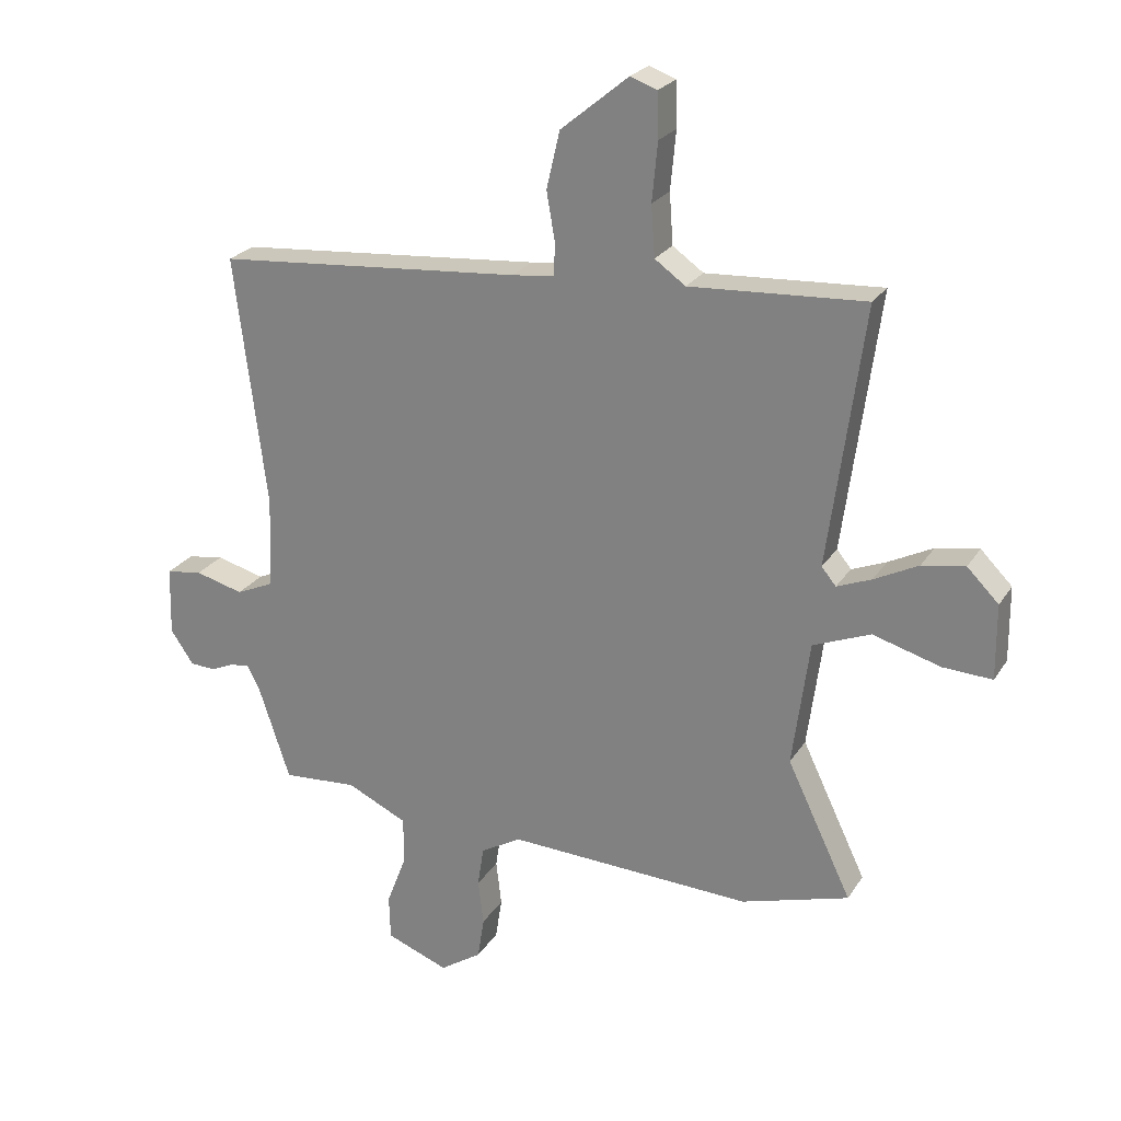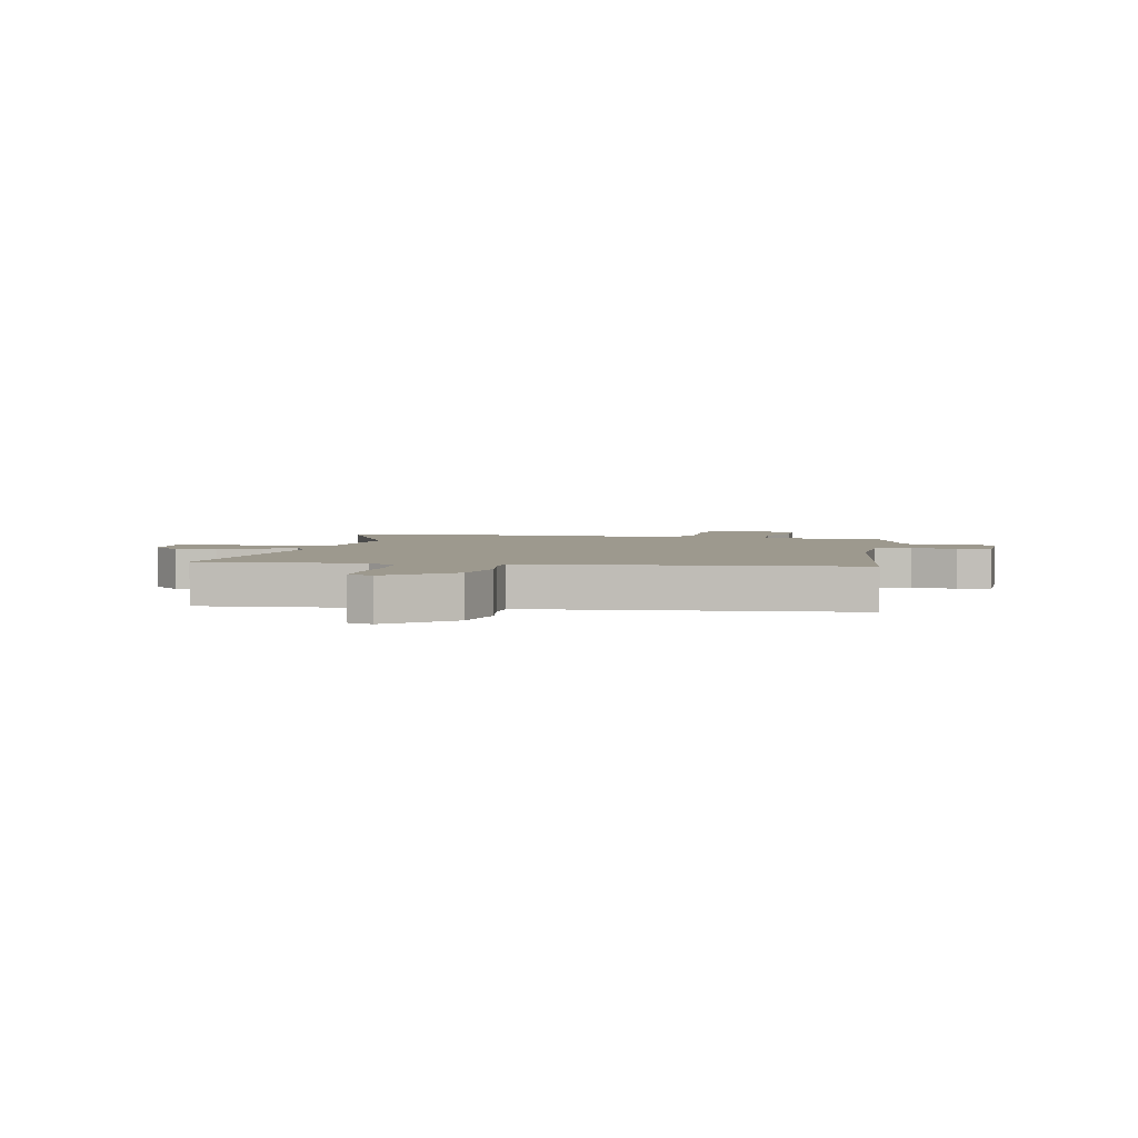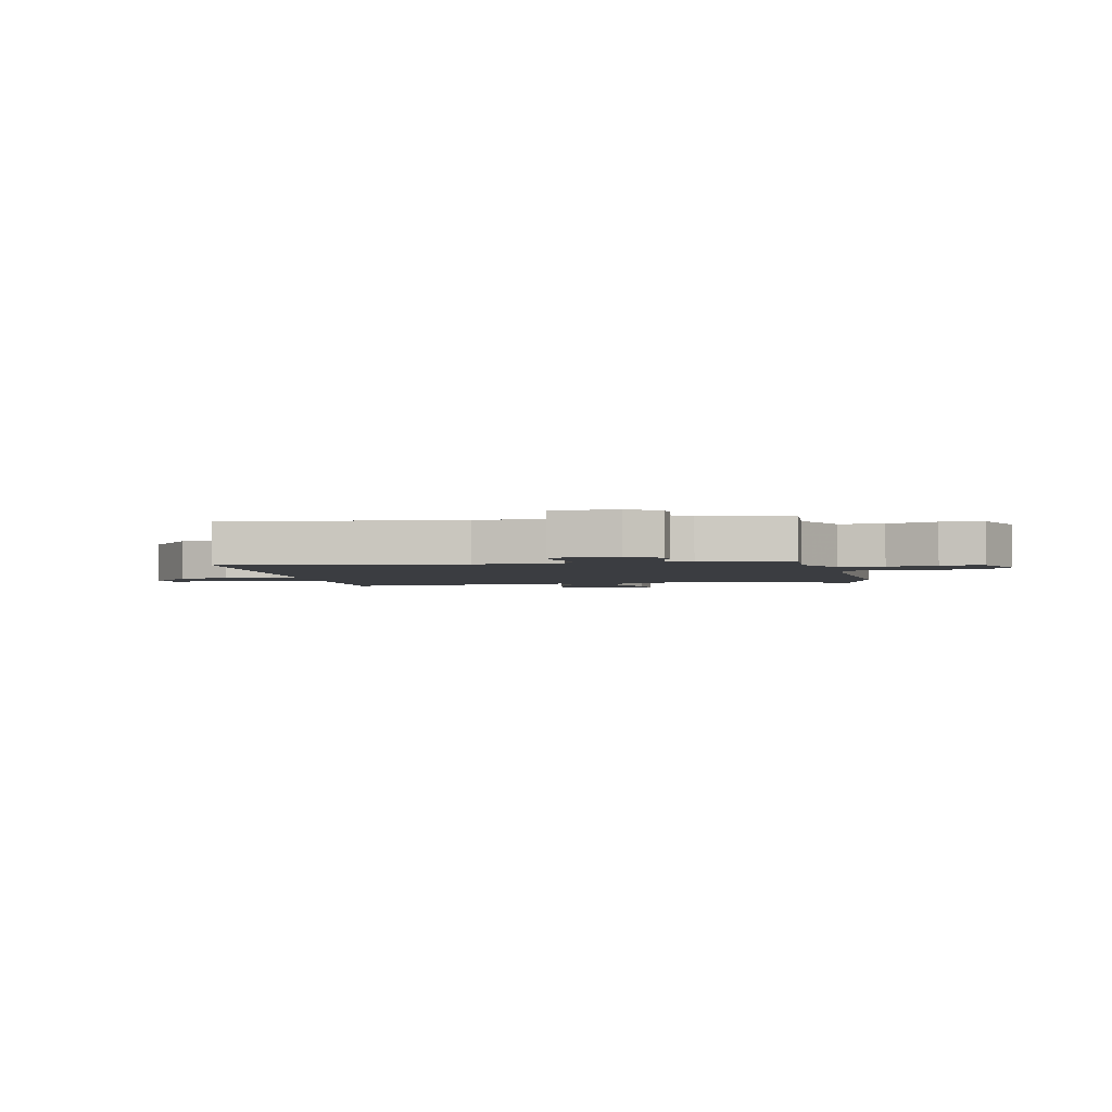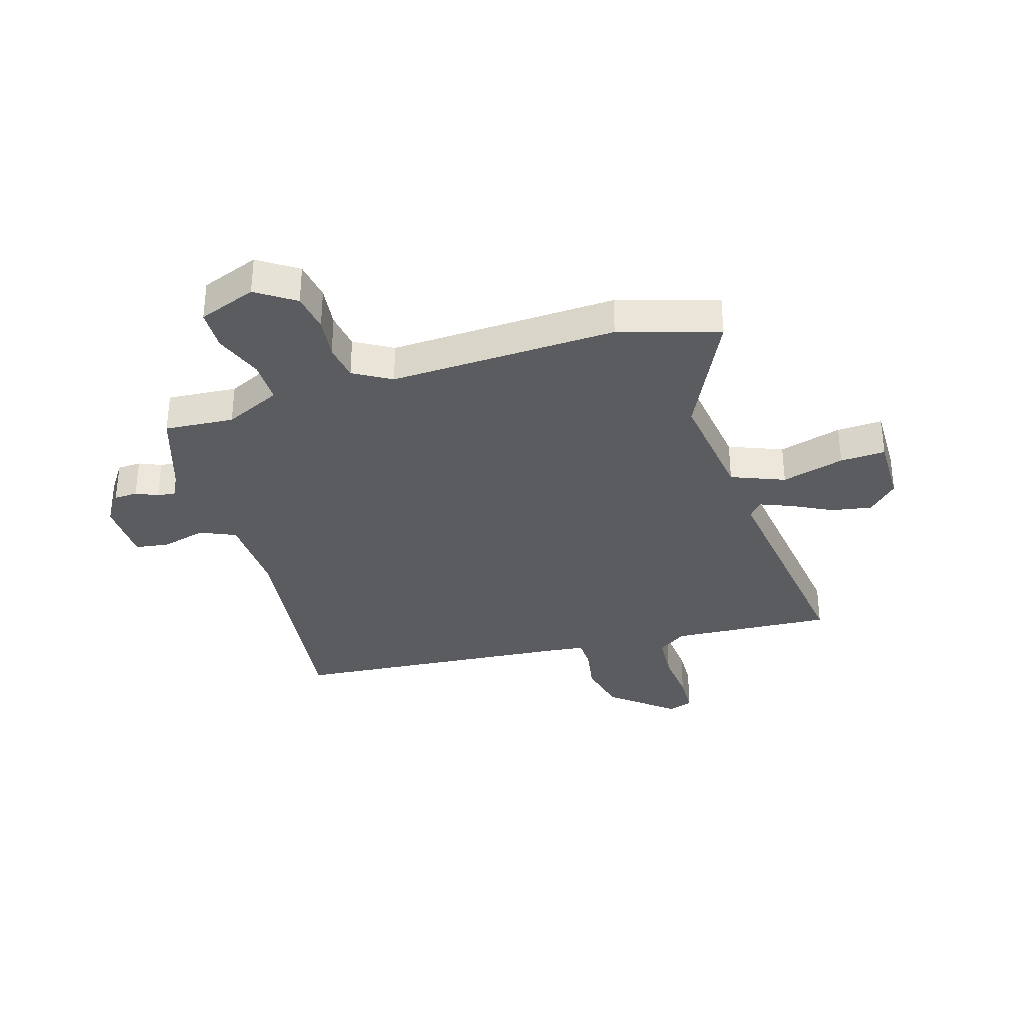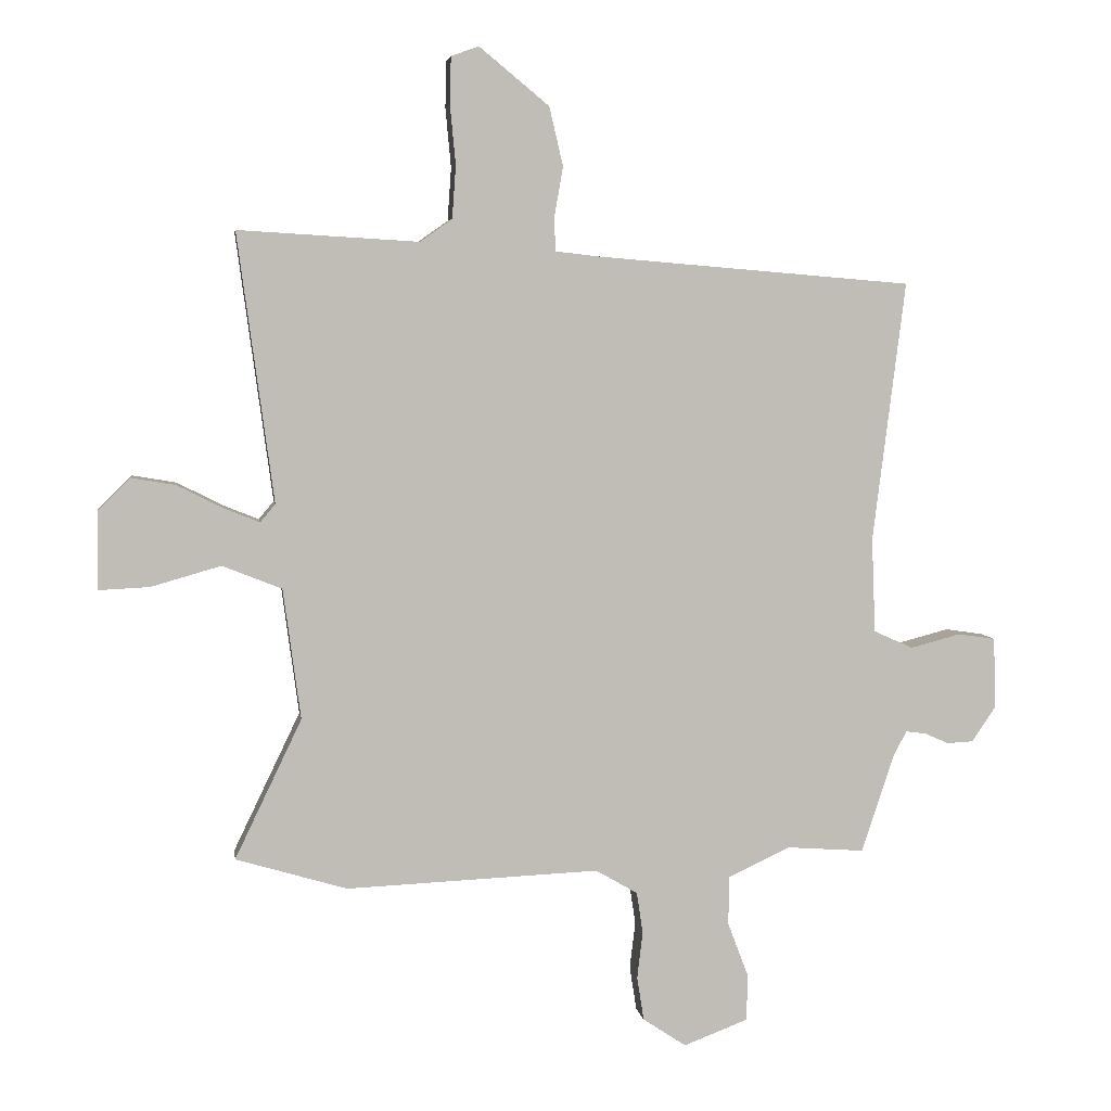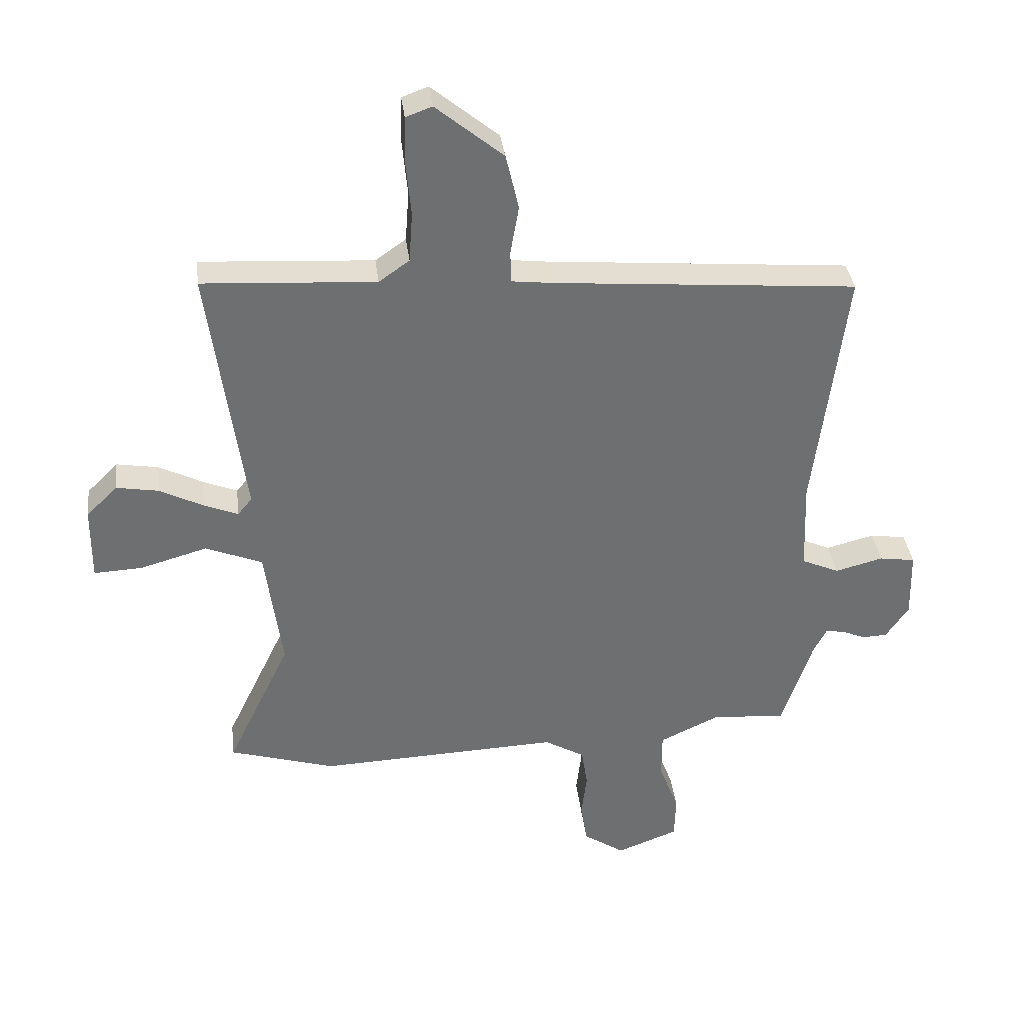
<metadata>
{"format":"obj","ext":"obj","renderer":"f3d","projection":"perspective","resolution":1024,"background":"white","views":[{"elev":24.3,"azim":-155.1,"up":"+Z"},{"elev":3.3,"azim":11.1,"up":"+Y"},{"elev":-2.5,"azim":102.3,"up":"+Y"},{"elev":-33.7,"azim":-163.2,"up":"+Y"},{"elev":5.0,"azim":-8.3,"up":"+Z"},{"elev":35.9,"azim":-6.8,"up":"+Z"}]}
</metadata>
<code>
v -0.402 0.07 -0.529
v -0.58 0.07 -0.476
v -0.473 0.07 -0.253
v -0.501 0.07 -0.044
v -0.596 0.07 -0.006
v -0.708 0.07 -0.038
v -0.789 0.07 -0.042
v -0.788 0.07 0.082
v -0.736 0.07 0.134
v -0.665 0.07 0.122
v -0.592 0.07 0.085
v -0.535 0.07 0.062
v -0.511 0.07 0.091
v -0.569 0.07 0.52
v -0.28 0.07 0.503
v -0.229 0.07 0.539
v -0.223 0.07 0.623
v -0.232 0.07 0.719
v -0.23 0.07 0.793
v -0.186 0.07 0.809
v -0.074 0.07 0.717
v -0.052 0.07 0.623
v -0.066 0.07 0.542
v -0.064 0.07 0.489
v 0.006 0.07 0.481
v 0.511 0.07 0.439
v 0.459 0.07 0.024
v 0.465 0.07 -0.128
v 0.528 0.07 -0.156
v 0.608 0.07 -0.135
v 0.668 0.07 -0.144
v 0.671 0.07 -0.258
v 0.633 0.07 -0.314
v 0.591 0.07 -0.316
v 0.552 0.07 -0.299
v 0.52 0.07 -0.295
v 0.498 0.07 -0.338
v 0.447 0.07 -0.492
v 0.323 0.07 -0.483
v 0.223 0.07 -0.53
v 0.223 0.07 -0.608
v 0.256 0.07 -0.695
v 0.254 0.07 -0.769
v 0.151 0.07 -0.808
v 0.082 0.07 -0.762
v 0.071 0.07 -0.692
v 0.08 0.07 -0.617
v 0.07 0.07 -0.551
v 0.003 0.07 -0.512
v -0.402 0 -0.529
v -0.58 0 -0.476
v -0.473 0 -0.253
v -0.501 0 -0.044
v -0.596 0 -0.006
v -0.708 0 -0.038
v -0.789 0 -0.042
v -0.788 0 0.082
v -0.736 0 0.134
v -0.665 0 0.122
v -0.592 0 0.085
v -0.535 0 0.062
v -0.511 0 0.091
v -0.569 0 0.52
v -0.28 0 0.503
v -0.229 0 0.539
v -0.223 0 0.623
v -0.232 0 0.719
v -0.23 0 0.793
v -0.186 0 0.809
v -0.074 0 0.717
v -0.052 0 0.623
v -0.066 0 0.542
v -0.064 0 0.489
v 0.006 0 0.481
v 0.511 0 0.439
v 0.459 0 0.024
v 0.465 0 -0.128
v 0.528 0 -0.156
v 0.608 0 -0.135
v 0.668 0 -0.144
v 0.671 0 -0.258
v 0.633 0 -0.314
v 0.591 0 -0.316
v 0.552 0 -0.299
v 0.52 0 -0.295
v 0.498 0 -0.338
v 0.447 0 -0.492
v 0.323 0 -0.483
v 0.223 0 -0.53
v 0.223 0 -0.608
v 0.256 0 -0.695
v 0.254 0 -0.769
v 0.151 0 -0.808
v 0.082 0 -0.762
v 0.071 0 -0.692
v 0.08 0 -0.617
v 0.07 0 -0.551
v 0.003 0 -0.512
f 44 45 46 47
f 44 47 48
f 41 42 43 44
f 40 41 44 48
f 39 40 48 49
f 37 38 39
f 36 37 39 49
f 32 33 34 35
f 32 35 36
f 29 30 31 32
f 28 29 32 36
f 25 26 27
f 24 25 27 28
f 20 21 22 23
f 20 23 24
f 17 18 19 20
f 16 17 20 24
f 15 16 24 28
f 13 14 15 28
f 8 9 10 11
f 8 11 12
f 5 6 7 8
f 4 5 8 12
f 49 1 2 3
f 49 3 4
f 13 28 36 49
f 4 12 13 49
f 96 95 94 93
f 97 96 93
f 93 92 91 90
f 97 93 90 89
f 98 97 89 88
f 88 87 86
f 98 88 86 85
f 84 83 82 81
f 85 84 81
f 81 80 79 78
f 85 81 78 77
f 76 75 74
f 77 76 74 73
f 72 71 70 69
f 73 72 69
f 69 68 67 66
f 73 69 66 65
f 77 73 65 64
f 77 64 63 62
f 60 59 58 57
f 61 60 57
f 57 56 55 54
f 61 57 54 53
f 52 51 50 98
f 53 52 98
f 98 85 77 62
f 98 62 61 53
f 1 50 51 2
f 2 51 52 3
f 3 52 53 4
f 4 53 54 5
f 5 54 55 6
f 6 55 56 7
f 7 56 57 8
f 8 57 58 9
f 9 58 59 10
f 10 59 60 11
f 11 60 61 12
f 12 61 62 13
f 13 62 63 14
f 14 63 64 15
f 15 64 65 16
f 16 65 66 17
f 17 66 67 18
f 18 67 68 19
f 19 68 69 20
f 20 69 70 21
f 21 70 71 22
f 22 71 72 23
f 23 72 73 24
f 24 73 74 25
f 25 74 75 26
f 26 75 76 27
f 27 76 77 28
f 28 77 78 29
f 29 78 79 30
f 30 79 80 31
f 31 80 81 32
f 32 81 82 33
f 33 82 83 34
f 34 83 84 35
f 35 84 85 36
f 36 85 86 37
f 37 86 87 38
f 38 87 88 39
f 39 88 89 40
f 40 89 90 41
f 41 90 91 42
f 42 91 92 43
f 43 92 93 44
f 44 93 94 45
f 45 94 95 46
f 46 95 96 47
f 47 96 97 48
f 48 97 98 49
f 49 98 50 1

</code>
